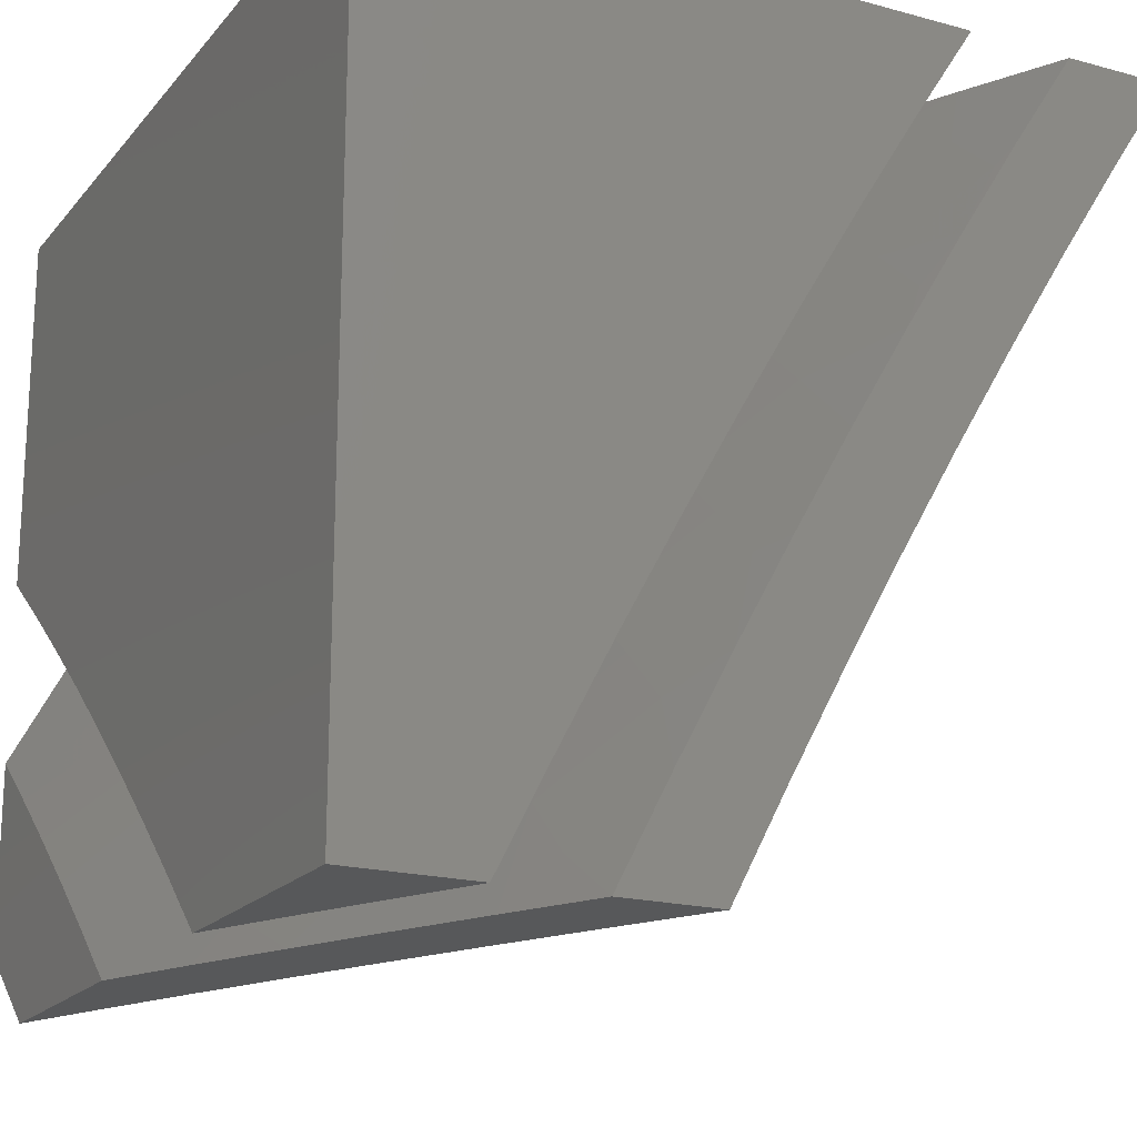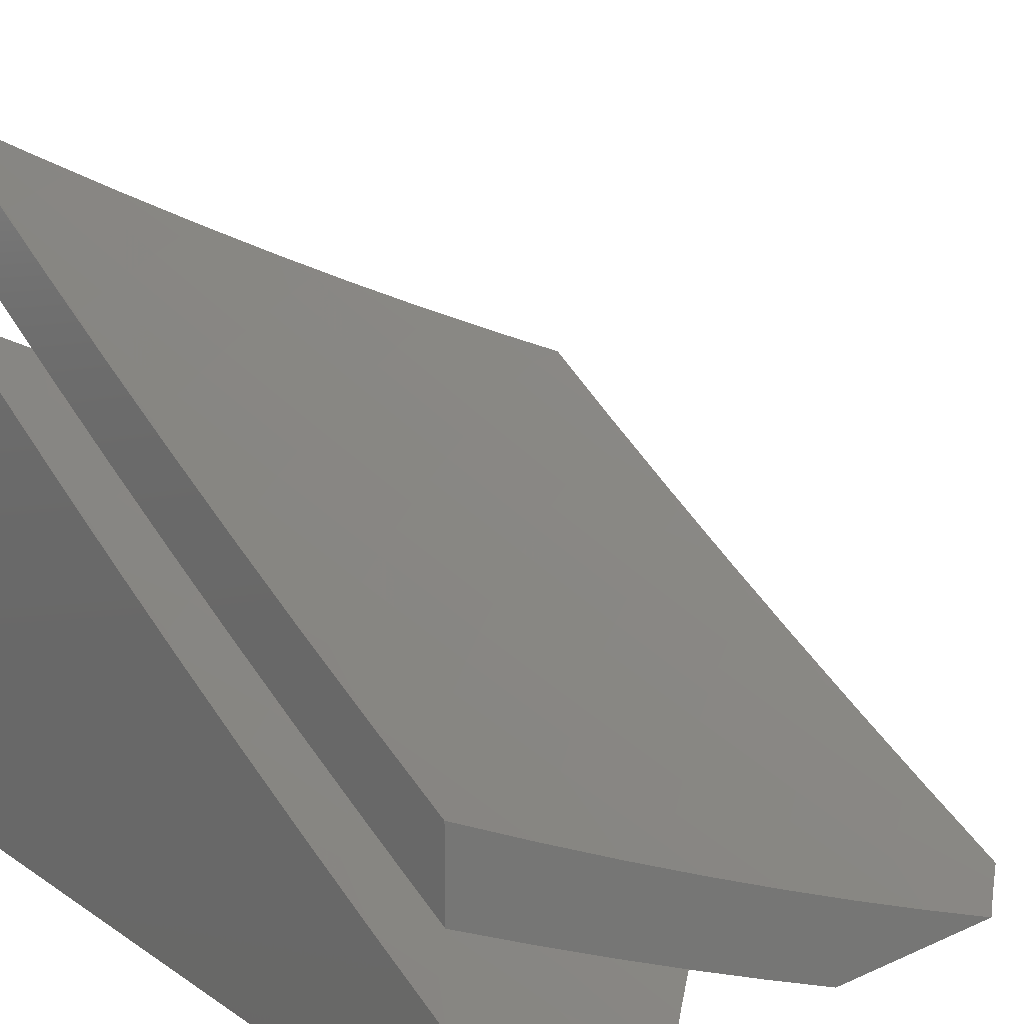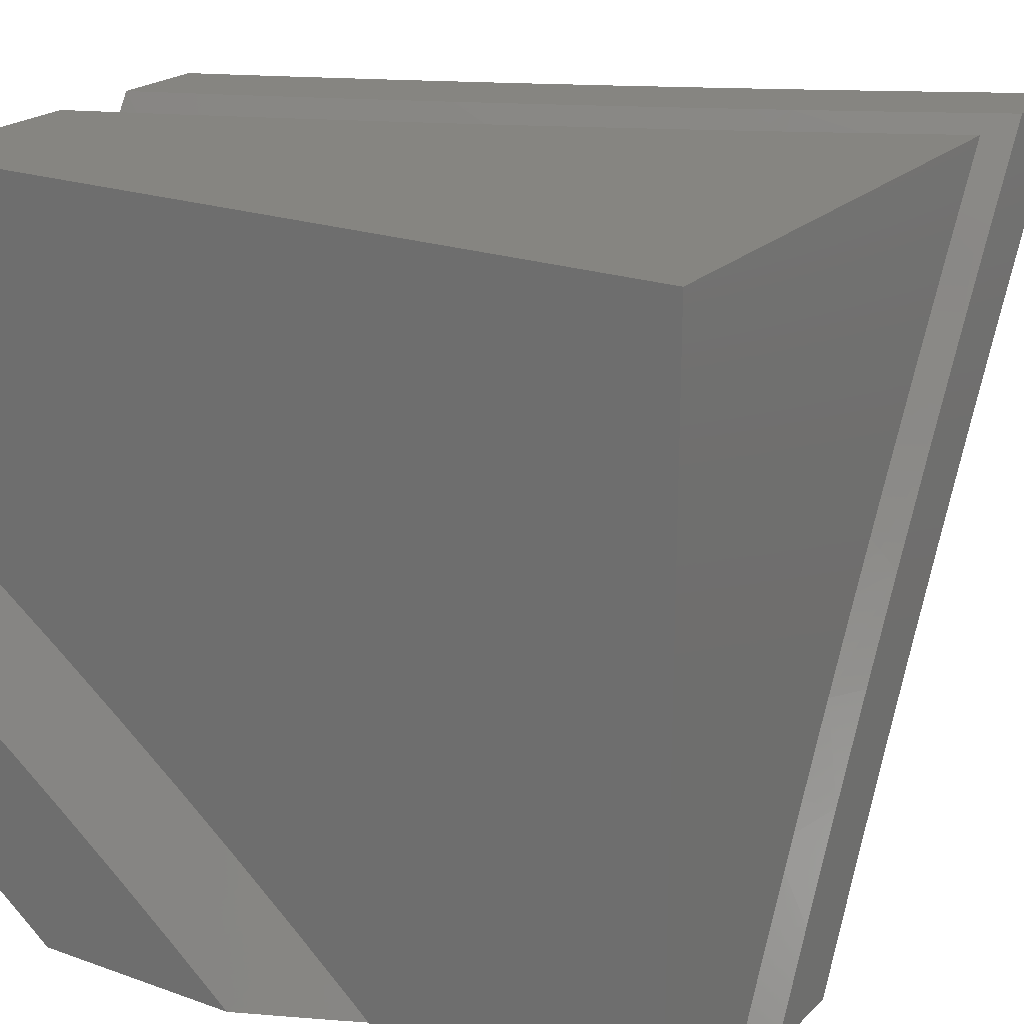
<metadata>
{"format":"stl","ext":"stl","renderer":"f3d","projection":"perspective","resolution":1024,"background":"white","views":[{"elev":-18.9,"azim":-117.3,"up":"+Y"},{"elev":19.1,"azim":-39.4,"up":"+Z"},{"elev":21.5,"azim":-148.1,"up":"+Y"}]}
</metadata>
<code>
# stl→obj: 324 verts, 640 faces
v -4.082 5.033 -10
v -4.155 5.136 -9.918
v -4.122 5 -10
v -4.222 5.081 -9.918
v -4.249 5 -9.947
v -4.288 5.025 -9.918
v -4.376 5 -9.892
v -4.37 5.121 -9.834
v -4.437 5.063 -9.834
v -4.451 5.215 -9.749
v -4.519 5.156 -9.749
v -4.531 5.309 -9.662
v -4.6 5.249 -9.662
v -4.61 5.402 -9.573
v -4.681 5.341 -9.573
v -4.688 5.494 -9.483
v -4.76 5.432 -9.483
v -4.766 5.585 -9.391
v -4.839 5.522 -9.391
v -4.843 5.676 -9.298
v -4.918 5.611 -9.298
v -4.92 5.765 -9.204
v -4.995 5.7 -9.204
v -5 5.756 -9.167
v -5 5.632 -9.242
v -4.041 5.066 -10
v -4.087 5.191 -9.918
v -4.164 5.289 -9.834
v -4.094 5.344 -9.834
v -4.17 5.442 -9.749
v -4.098 5.497 -9.749
v -4.172 5.595 -9.662
v -4.098 5.65 -9.662
v -4.169 5.749 -9.573
v -4.093 5.803 -9.573
v -4.163 5.902 -9.483
v -4.085 5.956 -9.483
v -4.128 6 -9.437
v -4 6 -9.492
v -4 5.874 -9.569
v -4.017 5.857 -9.573
v -4 5.747 -9.645
v -4.023 5.703 -9.662
v -4 5.619 -9.72
v -4.025 5.55 -9.749
v -4 5.49 -9.792
v -4.024 5.397 -9.834
v -4 5.36 -9.863
v -4.018 5.244 -9.918
v -4 5.23 -9.932
v -4 5.098 -10
v -4.255 6 -9.381
v -4.311 5.944 -9.391
v -4.24 5.847 -9.483
v -4.317 5.79 -9.483
v -4.245 5.693 -9.573
v -4.319 5.637 -9.573
v -4.245 5.54 -9.662
v -4.317 5.484 -9.662
v -4.241 5.387 -9.749
v -4.312 5.331 -9.749
v -4.234 5.234 -9.834
v -4.302 5.178 -9.834
v -4.381 6 -9.324
v -4.389 5.887 -9.391
v -4.393 5.733 -9.483
v -4.393 5.58 -9.573
v -4.389 5.426 -9.662
v -4.382 5.273 -9.749
v -4.46 5.982 -9.298
v -4.506 6 -9.264
v -4.538 5.923 -9.298
v -4.631 6 -9.203
v -4.616 5.862 -9.298
v -4.688 5.955 -9.204
v -4.692 5.801 -9.298
v -4.766 5.892 -9.204
v -4.768 5.739 -9.298
v -4.843 5.829 -9.204
v -4.755 6 -9.141
v -4.839 5.983 -9.108
v -4.878 6 -9.076
v -4.918 5.919 -9.108
v -5 6 -9.01
v -5 5.878 -9.089
v -4.995 5.854 -9.108
v -5 5.508 -9.316
v -4.991 5.546 -9.298
v -5 5.382 -9.388
v -4.983 5.393 -9.391
v -4.912 5.458 -9.391
v -5 5.256 -9.459
v -4.902 5.305 -9.483
v -4.831 5.369 -9.483
v -4.971 5.24 -9.483
v -5 5.128 -9.528
v -4.888 5.152 -9.573
v -4.955 5.087 -9.573
v -4.877 5 -9.658
v -5 5 -9.595
v -4.804 5.063 -9.662
v -4.753 5 -9.719
v -4.737 5.126 -9.662
v -4.653 5.036 -9.749
v -4.669 5.188 -9.662
v -4.586 5.096 -9.749
v -4.628 5 -9.778
v -4.503 5.004 -9.834
v -4.503 5 -9.836
v -4.466 5.521 -9.573
v -4.46 5.368 -9.662
v -4.538 5.462 -9.573
v -4.542 5.616 -9.483
v -4.616 5.555 -9.483
v -4.468 5.675 -9.483
v -4.542 5.769 -9.391
v -4.618 5.709 -9.391
v -4.692 5.647 -9.391
v -4.466 5.828 -9.391
v -4.75 5.279 -9.573
v -4.819 5.216 -9.573
v -4.083 5.266 -10
v -4.133 5.394 -9.911
v -4 5.329 -10
v -4.062 5.448 -9.911
v -4 5.465 -9.927
v -4.067 5.607 -9.821
v -4 5.601 -9.852
v -4.068 5.767 -9.729
v -4 5.735 -9.775
v -4 5.868 -9.697
v -4.142 5.872 -9.635
v -4.064 5.926 -9.635
v -4.128 6 -9.563
v -4 6 -9.616
v -4.204 5.339 -9.911
v -4.165 5.201 -10
v -4.274 5.284 -9.911
v -4.246 5.135 -10
v -4.343 5.227 -9.911
v -4.326 5.068 -10
v -4.412 5.169 -9.911
v -4.479 5.111 -9.911
v -4.565 5.209 -9.821
v -4.634 5.149 -9.821
v -4.72 5.246 -9.729
v -4.789 5.183 -9.729
v -4.876 5.278 -9.635
v -4.946 5.213 -9.635
v -5 5.256 -9.584
v -5 5.128 -9.652
v -4.857 5.12 -9.729
v -4.924 5.055 -9.729
v -4.882 5 -9.778
v -5 5 -9.719
v -4.405 5 -10
v -4.546 5.051 -9.911
v -4.645 5 -9.892
v -4.701 5.088 -9.821
v -4.767 5.025 -9.821
v -4.525 5 -9.947
v -4.764 5 -9.836
v -4.963 5.371 -9.54
v -5 5.382 -9.515
v -5 5.508 -9.443
v -5 5.632 -9.37
v -4.976 5.53 -9.443
v -4.892 5.436 -9.54
v -4.807 5.341 -9.635
v -5 5.756 -9.296
v -4.986 5.689 -9.344
v -4.903 5.595 -9.443
v -4.82 5.5 -9.54
v -4.736 5.404 -9.635
v -4.651 5.307 -9.729
v -5 5.878 -9.22
v -4.99 5.848 -9.244
v -4.91 5.754 -9.344
v -4.829 5.659 -9.443
v -4.747 5.563 -9.54
v -4.665 5.466 -9.635
v -4.581 5.368 -9.729
v -4.497 5.269 -9.821
v -4.913 5.913 -9.244
v -5 6 -9.142
v -4.878 6 -9.207
v -4.835 5.977 -9.244
v -4.755 6 -9.27
v -4.757 5.881 -9.344
v -4.679 5.943 -9.344
v -4.602 5.845 -9.443
v -4.525 5.905 -9.443
v -4.448 5.805 -9.54
v -4.371 5.863 -9.54
v -4.295 5.761 -9.635
v -4.219 5.817 -9.635
v -4.143 5.713 -9.729
v -4.631 6 -9.332
v -4.506 6 -9.392
v -4.447 5.964 -9.443
v -4.381 6 -9.451
v -4.294 5.92 -9.54
v -4.255 6 -9.508
v -4.215 5.976 -9.54
v -4.213 5.498 -9.821
v -4.14 5.553 -9.821
v -4.218 5.658 -9.729
v -4.292 5.602 -9.729
v -4.365 5.545 -9.729
v -4.285 5.442 -9.821
v -4.438 5.487 -9.729
v -4.356 5.386 -9.821
v -4.51 5.428 -9.729
v -4.427 5.328 -9.821
v -4.37 5.704 -9.635
v -4.445 5.646 -9.635
v -4.519 5.587 -9.635
v -4.592 5.527 -9.635
v -4.524 5.746 -9.54
v -4.679 5.784 -9.443
v -4.834 5.818 -9.344
v -4.599 5.686 -9.54
v -4.674 5.625 -9.54
v -4.754 5.722 -9.443
v -4 5.552 -10
v -4.088 5.488 -10
v -4 6 -10
v -4.175 5.422 -10
v -5 6 -10
v -4.26 5.355 -10
v -4.345 5.287 -10
v -4.428 5.217 -10
v -4.511 5.146 -10
v -5 5 -10
v -4.592 5.074 -10
v -4.672 5 -10
v -4.782 5 -9.948
v -4.891 5 -9.896
v -5 5 -9.842
v -4 6 -9.741
v -4 5.889 -9.807
v -4 5.778 -9.873
v -4 5.665 -9.937
v -5 5.128 -9.776
v -5 5.255 -9.709
v -5 5.382 -9.64
v -5 5.507 -9.57
v -5 5.632 -9.498
v -5 5.756 -9.424
v -5 5.878 -9.349
v -5 6 -9.272
v -4.878 6 -9.337
v -4.755 6 -9.399
v -4.631 6 -9.46
v -4.506 6 -9.52
v -4.381 6 -9.577
v -4.254 6 -9.633
v -4.128 6 -9.688
v -4.729 5.118 -9.914
v -4.796 5.055 -9.914
v -4.881 5.145 -9.827
v -4.948 5.08 -9.827
v -4.661 5.18 -9.914
v -4.593 5.24 -9.914
v -4.523 5.3 -9.914
v -4.674 5.333 -9.827
v -4.603 5.394 -9.827
v -4.755 5.425 -9.738
v -4.683 5.488 -9.738
v -4.835 5.517 -9.648
v -4.762 5.58 -9.648
v -4.914 5.607 -9.556
v -4.84 5.672 -9.556
v -4.993 5.697 -9.463
v -4.917 5.762 -9.463
v -4.994 5.852 -9.368
v -4.917 5.917 -9.368
v -4.838 5.982 -9.368
v -4.764 5.89 -9.463
v -4.686 5.952 -9.463
v -4.689 5.797 -9.556
v -4.612 5.858 -9.556
v -4.613 5.704 -9.648
v -4.538 5.764 -9.648
v -4.537 5.609 -9.738
v -4.463 5.668 -9.738
v -4.46 5.514 -9.827
v -4.387 5.572 -9.827
v -4.382 5.418 -9.914
v -4.31 5.475 -9.914
v -4.453 5.359 -9.914
v -4.532 5.455 -9.827
v -4.238 5.531 -9.914
v -4.165 5.586 -9.914
v -4.091 5.641 -9.914
v -4.164 5.741 -9.827
v -4.088 5.795 -9.827
v -4.158 5.895 -9.738
v -4.08 5.949 -9.738
v -4.011 5.848 -9.827
v -4.016 5.694 -9.914
v -4.228 5.995 -9.648
v -4.307 5.938 -9.648
v -4.385 5.881 -9.648
v -4.457 5.978 -9.556
v -4.462 5.823 -9.648
v -4.535 5.919 -9.556
v -4.988 5.542 -9.556
v -4.907 5.453 -9.648
v -4.978 5.388 -9.648
v -4.896 5.299 -9.738
v -4.965 5.234 -9.738
v -4.813 5.209 -9.827
v -4.744 5.271 -9.827
v -4.826 5.363 -9.738
v -4.61 5.549 -9.738
v -4.688 5.642 -9.648
v -4.765 5.735 -9.556
v -4.841 5.827 -9.463
v -4.313 5.629 -9.827
v -4.239 5.685 -9.827
v -4.388 5.727 -9.738
v -4.312 5.784 -9.738
v -4.236 5.84 -9.738
f 1 2 3
f 3 2 4
f 3 4 5
f 5 4 6
f 5 6 7
f 7 6 8
f 7 8 9
f 9 8 10
f 9 10 11
f 11 10 12
f 11 12 13
f 13 12 14
f 13 14 15
f 15 14 16
f 15 16 17
f 17 16 18
f 17 18 19
f 19 18 20
f 19 20 21
f 21 20 22
f 21 22 23
f 23 22 24
f 23 24 25
f 1 26 2
f 2 26 27
f 2 27 28
f 28 27 29
f 28 29 30
f 30 29 31
f 30 31 32
f 32 31 33
f 32 33 34
f 34 33 35
f 34 35 36
f 36 35 37
f 36 37 38
f 38 37 39
f 39 37 40
f 40 37 41
f 40 41 42
f 42 41 35
f 42 35 43
f 43 35 33
f 43 33 44
f 44 33 45
f 44 45 46
f 46 45 31
f 46 31 47
f 47 31 29
f 47 29 48
f 48 29 49
f 48 49 50
f 50 49 27
f 50 27 51
f 51 27 26
f 48 46 47
f 44 42 43
f 38 52 36
f 36 52 53
f 36 53 54
f 54 53 55
f 54 55 56
f 56 55 57
f 56 57 58
f 58 57 59
f 58 59 60
f 60 59 61
f 60 61 62
f 62 61 63
f 62 63 4
f 4 63 6
f 52 64 53
f 53 64 65
f 53 65 55
f 55 65 66
f 55 66 57
f 57 66 67
f 57 67 59
f 59 67 68
f 59 68 61
f 61 68 69
f 61 69 63
f 63 69 8
f 63 8 6
f 65 64 70
f 70 64 71
f 70 71 72
f 72 71 73
f 72 73 74
f 74 73 75
f 74 75 76
f 76 75 77
f 76 77 78
f 78 77 79
f 78 79 20
f 20 79 22
f 73 80 75
f 75 80 77
f 77 80 81
f 81 80 82
f 81 82 83
f 83 82 84
f 83 84 85
f 83 85 86
f 86 85 24
f 86 24 22
f 87 88 25
f 25 88 21
f 25 21 23
f 89 90 87
f 87 90 91
f 87 91 88
f 88 91 21
f 89 92 90
f 90 92 93
f 90 93 91
f 91 93 94
f 91 94 19
f 19 94 17
f 93 92 95
f 95 92 96
f 95 96 97
f 97 96 98
f 97 98 99
f 99 98 100
f 100 98 96
f 97 99 101
f 101 99 102
f 101 102 103
f 103 102 104
f 103 104 105
f 105 104 106
f 105 106 13
f 13 106 11
f 102 107 104
f 104 107 106
f 106 107 108
f 108 107 109
f 108 109 7
f 7 9 108
f 108 9 11
f 108 11 106
f 4 2 62
f 62 2 28
f 62 28 60
f 60 28 30
f 60 30 58
f 58 30 32
f 58 32 56
f 56 32 34
f 56 34 54
f 54 34 36
f 68 110 111
f 111 110 112
f 111 112 12
f 12 112 14
f 110 113 112
f 112 113 114
f 112 114 14
f 14 114 16
f 68 67 110
f 110 67 115
f 110 115 113
f 113 115 116
f 113 116 117
f 117 116 74
f 117 74 76
f 113 117 114
f 114 117 118
f 114 118 16
f 16 118 18
f 117 76 118
f 118 76 78
f 118 78 18
f 18 78 20
f 77 81 79
f 79 81 83
f 79 83 22
f 22 83 86
f 68 111 69
f 69 111 10
f 69 10 8
f 10 111 12
f 49 29 27
f 67 66 115
f 115 66 119
f 115 119 116
f 116 119 72
f 116 72 74
f 70 72 119
f 70 119 65
f 65 119 66
f 45 33 31
f 41 37 35
f 91 19 21
f 105 13 15
f 15 17 120
f 120 17 94
f 120 94 121
f 121 94 93
f 121 93 97
f 97 93 95
f 103 105 120
f 120 105 15
f 103 120 121
f 101 103 121
f 101 121 97
f 122 123 124
f 124 123 125
f 124 125 126
f 126 125 127
f 126 127 128
f 128 127 129
f 128 129 130
f 130 129 131
f 131 129 132
f 131 132 133
f 133 132 134
f 133 134 135
f 123 122 136
f 136 122 137
f 136 137 138
f 138 137 139
f 138 139 140
f 140 139 141
f 140 141 142
f 142 141 143
f 142 143 144
f 144 143 145
f 144 145 146
f 146 145 147
f 146 147 148
f 148 147 149
f 148 149 150
f 150 149 151
f 151 149 152
f 151 152 153
f 153 152 154
f 153 154 155
f 141 156 143
f 143 156 157
f 143 157 145
f 145 157 158
f 145 158 159
f 159 158 160
f 159 160 152
f 152 160 154
f 156 161 157
f 157 161 158
f 158 162 160
f 160 162 154
f 155 151 153
f 148 150 163
f 163 150 164
f 163 164 165
f 166 167 165
f 165 167 168
f 165 168 163
f 163 168 169
f 163 169 148
f 148 169 146
f 170 171 166
f 166 171 172
f 166 172 167
f 167 172 173
f 167 173 168
f 168 173 174
f 168 174 169
f 169 174 175
f 169 175 146
f 146 175 144
f 176 177 170
f 170 177 178
f 170 178 171
f 171 178 179
f 171 179 172
f 172 179 180
f 172 180 173
f 173 180 181
f 173 181 174
f 174 181 182
f 174 182 175
f 175 182 183
f 175 183 144
f 144 183 142
f 177 176 184
f 184 176 185
f 184 185 186
f 184 186 187
f 187 186 188
f 187 188 189
f 189 188 190
f 189 190 191
f 191 190 192
f 191 192 193
f 193 192 194
f 193 194 195
f 195 194 196
f 195 196 197
f 197 196 129
f 197 129 127
f 188 198 190
f 190 198 192
f 198 199 192
f 192 199 200
f 192 200 194
f 194 200 201
f 194 201 202
f 202 201 203
f 202 203 204
f 204 203 134
f 204 134 132
f 199 201 200
f 135 131 133
f 123 205 125
f 125 205 206
f 125 206 127
f 127 206 207
f 127 207 197
f 197 207 195
f 207 206 208
f 208 206 205
f 208 205 209
f 209 205 210
f 209 210 211
f 211 210 212
f 211 212 213
f 213 212 214
f 213 214 182
f 182 214 183
f 205 123 210
f 210 123 136
f 210 136 212
f 212 136 138
f 212 138 214
f 214 138 140
f 214 140 183
f 183 140 142
f 195 207 215
f 215 207 208
f 215 208 216
f 216 208 209
f 216 209 217
f 217 209 211
f 217 211 218
f 218 211 213
f 218 213 181
f 181 213 182
f 195 215 193
f 193 215 219
f 193 219 191
f 191 219 220
f 191 220 189
f 189 220 221
f 189 221 184
f 184 221 177
f 219 215 216
f 219 216 222
f 222 216 217
f 222 217 223
f 223 217 218
f 223 218 180
f 180 218 181
f 219 222 220
f 220 222 224
f 220 224 221
f 221 224 178
f 221 178 177
f 224 222 223
f 184 187 189
f 180 179 223
f 223 179 224
f 179 178 224
f 145 159 147
f 147 159 152
f 147 152 149
f 194 202 196
f 196 202 132
f 196 132 129
f 204 132 202
f 84 82 185
f 185 82 186
f 186 82 80
f 186 80 188
f 188 80 73
f 188 73 198
f 198 73 71
f 198 71 199
f 199 71 64
f 199 64 201
f 201 64 52
f 201 52 203
f 203 52 38
f 203 38 134
f 134 38 39
f 134 39 135
f 39 40 135
f 135 40 131
f 131 40 42
f 131 42 130
f 130 42 44
f 130 44 128
f 128 44 46
f 128 46 126
f 126 46 48
f 126 48 50
f 51 124 50
f 50 124 126
f 26 137 51
f 51 137 122
f 51 122 124
f 137 26 139
f 139 26 1
f 139 1 3
f 156 141 3
f 3 141 139
f 3 5 156
f 156 5 7
f 156 7 161
f 161 7 109
f 161 109 158
f 158 109 107
f 158 107 162
f 162 107 154
f 154 107 102
f 154 102 155
f 155 102 99
f 155 99 100
f 155 100 151
f 151 100 96
f 151 96 150
f 150 96 92
f 150 92 164
f 164 92 89
f 164 89 165
f 165 89 87
f 165 87 166
f 166 87 25
f 166 25 170
f 170 25 24
f 170 24 176
f 176 24 85
f 176 85 185
f 185 85 84
f 225 226 227
f 227 226 228
f 227 228 229
f 229 228 230
f 229 230 231
f 231 232 229
f 229 232 233
f 229 233 234
f 234 233 235
f 234 235 236
f 236 237 234
f 234 237 238
f 234 238 239
f 240 241 227
f 227 241 242
f 227 242 243
f 243 225 227
f 239 244 234
f 234 244 245
f 234 245 229
f 229 245 246
f 229 246 247
f 247 248 229
f 229 248 249
f 229 249 250
f 250 251 229
f 251 252 229
f 229 252 253
f 229 253 254
f 254 255 229
f 229 255 256
f 229 256 257
f 229 257 227
f 227 257 258
f 227 258 240
f 235 259 236
f 236 259 260
f 236 260 237
f 237 260 238
f 238 260 261
f 238 261 262
f 262 261 244
f 262 244 239
f 259 235 263
f 263 235 233
f 263 233 264
f 264 233 265
f 264 265 266
f 266 265 267
f 266 267 268
f 268 267 269
f 268 269 270
f 270 269 271
f 270 271 272
f 272 271 273
f 272 273 274
f 274 273 275
f 274 275 249
f 249 275 276
f 249 276 250
f 250 276 277
f 250 277 251
f 251 277 252
f 252 277 278
f 252 278 253
f 253 278 279
f 253 279 280
f 280 279 281
f 280 281 282
f 282 281 283
f 282 283 284
f 284 283 285
f 284 285 286
f 286 285 287
f 286 287 288
f 288 287 289
f 288 289 290
f 290 289 230
f 290 230 228
f 233 232 265
f 265 232 291
f 265 291 292
f 292 291 287
f 292 287 285
f 232 231 291
f 291 231 289
f 291 289 287
f 231 230 289
f 290 228 293
f 293 228 226
f 293 226 294
f 294 226 295
f 294 295 296
f 296 295 297
f 296 297 298
f 298 297 299
f 298 299 258
f 258 299 240
f 240 299 241
f 241 299 300
f 241 300 242
f 242 300 297
f 242 297 301
f 301 297 295
f 301 295 243
f 243 295 225
f 225 295 226
f 243 242 301
f 298 258 302
f 302 258 257
f 302 257 303
f 303 257 256
f 303 256 304
f 304 256 305
f 304 305 306
f 306 305 307
f 306 307 284
f 284 307 282
f 256 255 305
f 305 255 307
f 255 254 307
f 307 254 282
f 282 254 280
f 280 254 253
f 249 248 274
f 274 248 272
f 272 248 308
f 308 248 247
f 308 247 309
f 309 247 310
f 309 310 311
f 311 310 245
f 311 245 312
f 312 245 244
f 312 244 261
f 247 246 310
f 310 246 245
f 239 238 262
f 261 260 313
f 313 260 259
f 313 259 314
f 314 259 263
f 314 263 264
f 312 261 311
f 311 261 313
f 311 313 315
f 315 313 314
f 315 314 266
f 266 314 264
f 309 311 315
f 266 268 315
f 315 268 309
f 268 270 309
f 309 270 308
f 265 292 267
f 267 292 316
f 267 316 269
f 269 316 317
f 269 317 271
f 271 317 318
f 271 318 273
f 273 318 319
f 273 319 275
f 275 319 277
f 275 277 276
f 308 270 272
f 292 285 316
f 316 285 283
f 316 283 317
f 317 283 281
f 317 281 318
f 318 281 279
f 318 279 319
f 319 279 278
f 319 278 277
f 288 290 320
f 320 290 293
f 320 293 321
f 321 293 294
f 321 294 296
f 306 284 286
f 286 288 322
f 322 288 320
f 322 320 323
f 323 320 321
f 323 321 324
f 324 321 296
f 324 296 298
f 304 306 322
f 322 306 286
f 304 322 323
f 304 323 303
f 303 323 324
f 303 324 302
f 302 324 298
f 300 299 297

</code>
